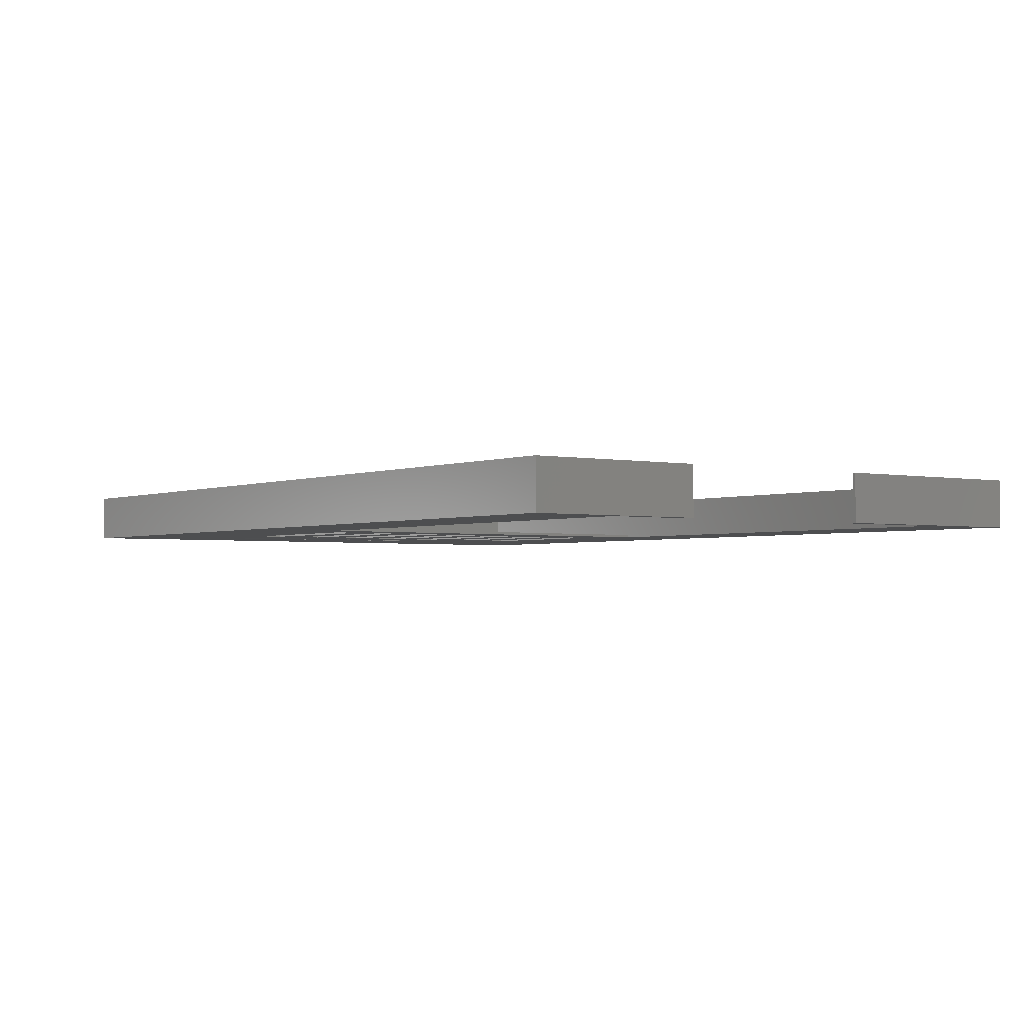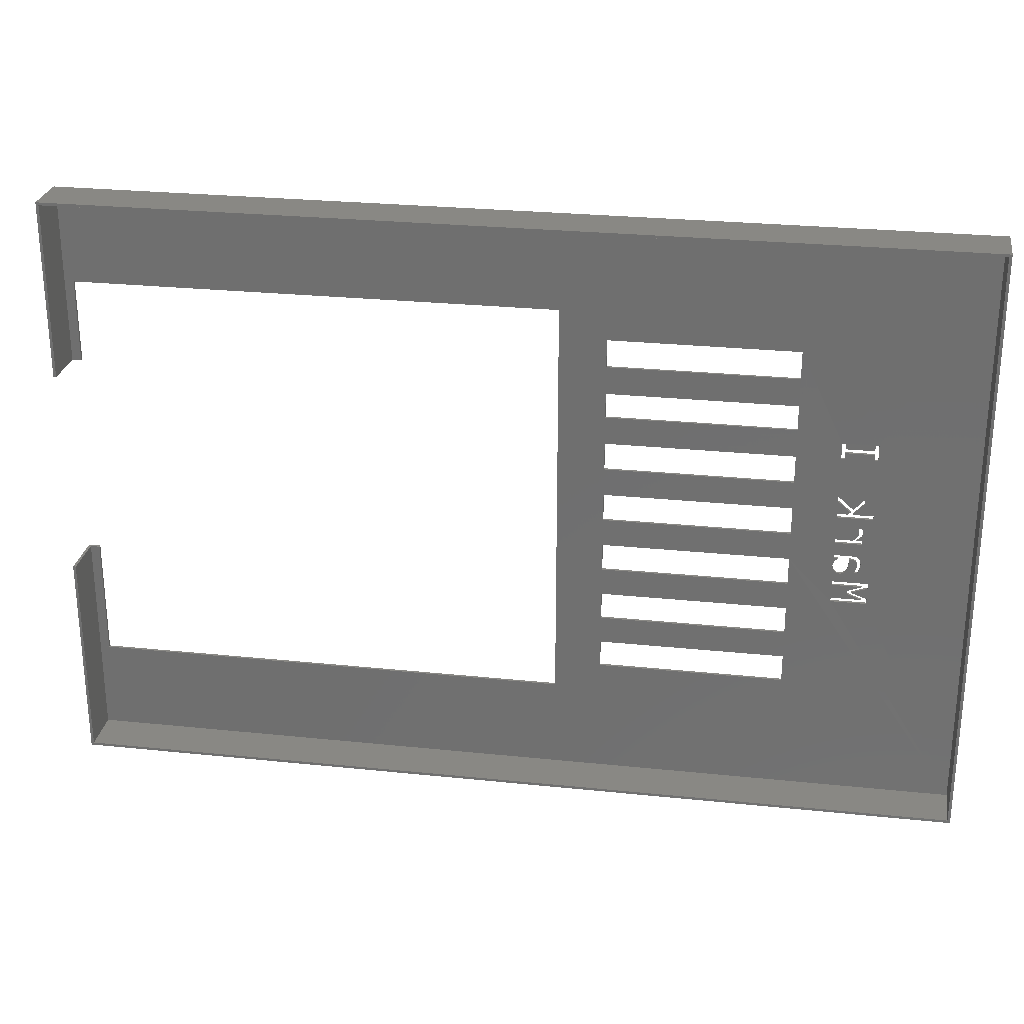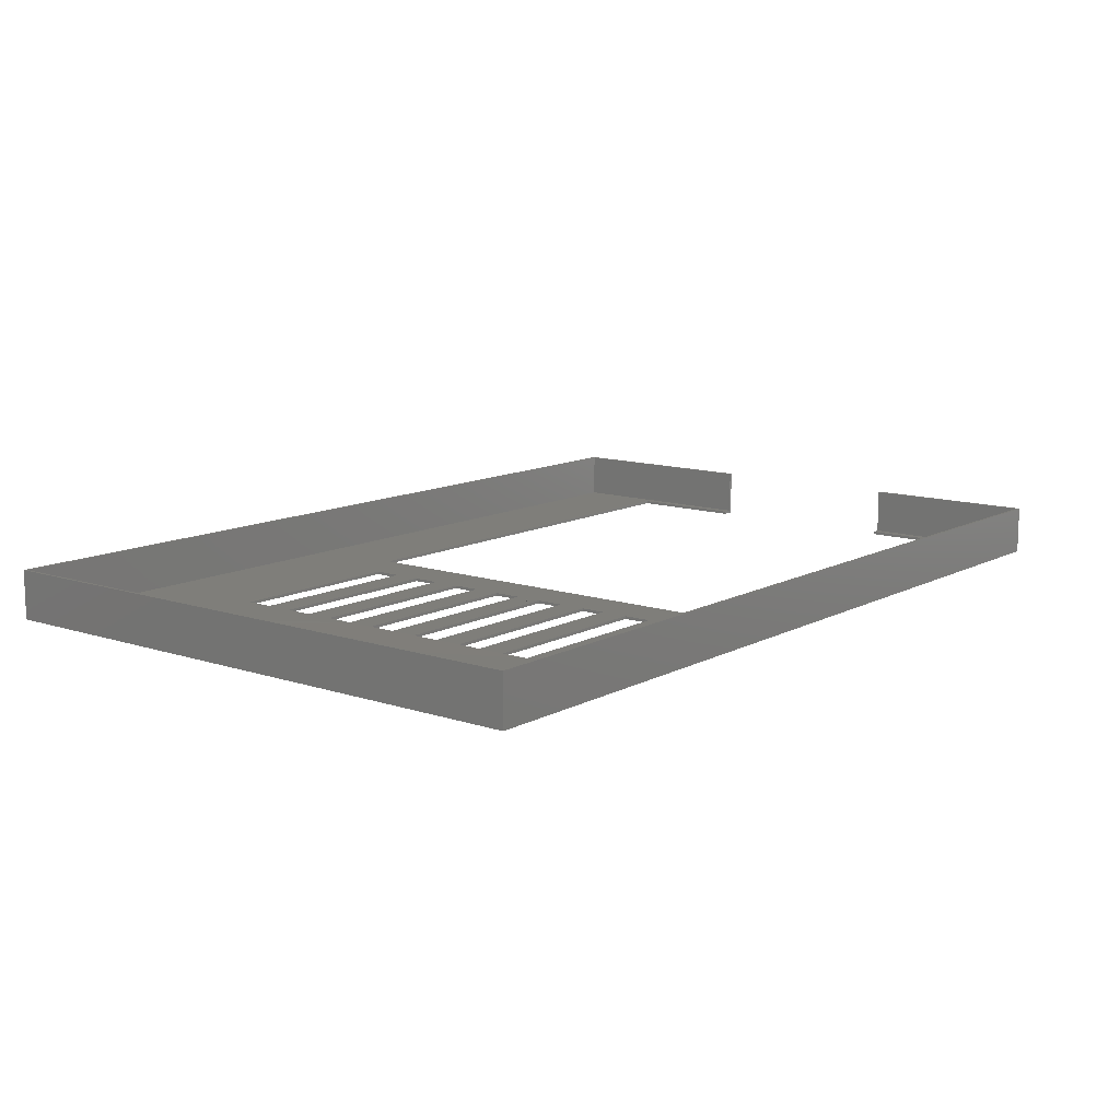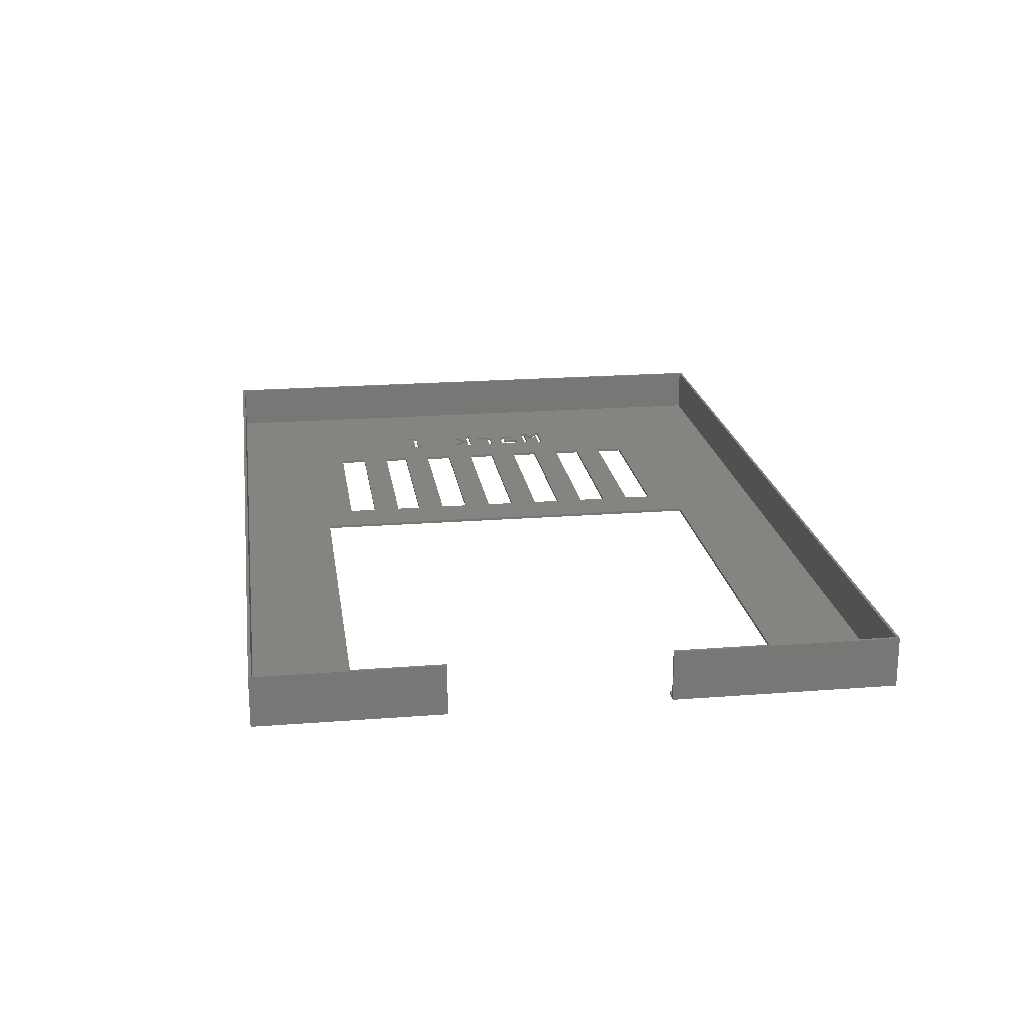
<metadata>
{"format":"stl","ext":"stl","renderer":"f3d","projection":"perspective","resolution":1024,"background":"white","views":[{"elev":-2.5,"azim":-125.9,"up":"+Z"},{"elev":26.5,"azim":9.3,"up":"+Y"},{"elev":11.8,"azim":128.5,"up":"+Z"},{"elev":20.4,"azim":-98.1,"up":"+Z"}]}
</metadata>
<code>
# stl→obj: 278 verts, 600 faces
v 84.76 28.73 0.3
v 85.07 28.69 5.508e-18
v 84.76 28.73 5.508e-18
v 85.07 28.69 0.3
v 82.93 28.07 5.508e-18
v 82.9 27.78 0.3
v 82.9 27.78 5.508e-18
v 82.93 28.07 0.3
v 82.97 35.49 0.3
v 84.36 34.3 5.508e-18
v 82.97 35.49 5.508e-18
v 84.36 34.3 0.3
v 84.06 27.07 0.3
v 84.2 27.17 5.508e-18
v 84.06 27.07 5.508e-18
v 84.2 27.17 0.3
v 1.964e-18 65.3 5.325
v 97.6 65.3 0.025
v 1.964e-18 65.3 0.025
v 97.6 65.3 5.325
v 97.6 0 5.325
v 97.6 0 0.025
v 1.964e-18 0 0.025
v 1.964e-18 0 5.325
v 82.97 23.99 0.3
v 84.67 24.56 0.3
v 82.97 25.55 0.3
v 86.23 23.99 0.3
v 84.67 24.98 0.3
v 86.23 25.55 0.3
v 83.03 28.33 0.3
v 82.97 28.8 0.3
v 83.19 28.56 0.3
v 83.42 28.75 0.3
v 85.31 31.49 0.3
v 85.3 32.33 0.3
v 85.18 31.32 0.3
v 85.39 32.07 0.3
v 85.39 31.67 0.3
v 85.42 31.85 0.3
v 83.28 29.17 0.3
v 82.97 30.59 0.3
v 82.97 29.22 0.3
v 85.77 30.59 0.3
v 83.62 29.15 0.3
v 84.83 29.15 0.3
v 85.27 29.09 0.3
v 85.45 29.01 0.3
v 85.59 28.91 0.3
v 85.7 28.77 0.3
v 85.78 28.61 0.3
v 85.77 31.01 0.3
v 82.95 27.48 0.3
v 82.97 25.98 0.3
v 83.12 27.23 0.3
v 82.97 23.56 0.3
v 83.37 27.05 0.3
v 86.77 25.98 0.3
v 83.69 26.99 0.3
v 83.89 27.01 0.3
v 84.32 27.32 0.3
v 84.5 27.71 0.3
v 85.25 27.24 0.3
v 84.58 28.26 0.3
v 84.62 28.73 0.3
v 85.55 27.12 0.3
v 85.77 27.68 0.3
v 85.84 28.19 0.3
v 85.84 31.88 0.3
v 85.48 31.19 0.3
v 85.21 31.01 0.3
v 85.68 31.4 0.3
v 85.8 31.63 0.3
v 0.3 0.3 0.325
v 1.3 10.3 0.325
v 0.3 23.3 0.325
v 97.3 0.3 0.325
v 53.3 10.3 0.325
v 58.3 13.3 0.325
v 53.3 55 0.325
v 78.3 13.3 0.325
v 78.3 16.3 0.325
v 78.3 19.3 0.325
v 78.3 22.3 0.325
v 78.3 25.3 0.325
v 78.3 28.3 0.325
v 78.3 31.3 0.325
v 78.3 34.3 0.325
v 78.3 37.3 0.325
v 78.3 40.3 0.325
v 78.3 43.3 0.325
v 78.3 46 0.325
v 78.3 49 0.325
v 78.3 52 0.325
v 86.77 23.56 0.3
v 86.77 24.14 0.3
v 86.77 25.41 0.3
v 86.77 33.6 0.3
v 86.77 34.02 0.3
v 86.77 40.41 0.3
v 86.77 42.14 0.3
v 1.3 46 0.325
v 0.3 65 0.325
v 0.3 46 0.325
v 1.3 55 0.325
v 97.3 65 0.325
v 18.3 55 0.325
v 58.3 52 0.325
v 58.3 16.3 0.325
v 58.3 19.3 0.325
v 58.3 22.3 0.325
v 58.3 25.3 0.325
v 58.3 28.3 0.325
v 58.3 31.3 0.325
v 58.3 34.3 0.325
v 58.3 37.3 0.325
v 58.3 40.3 0.325
v 58.3 43.3 0.325
v 58.3 46 0.325
v 58.3 49 0.325
v 82.97 42.14 0.3
v 82.97 31.01 0.3
v 82.97 33.6 0.3
v 82.97 34.02 0.3
v 82.97 36.04 0.3
v 82.97 40.41 0.3
v 83.35 42.14 0.3
v 86.38 42.14 0.3
v 86.38 41.51 0.3
v 85.77 35.34 0.3
v 84.59 34.02 0.3
v 85.77 35.87 0.3
v 86.38 40.41 0.3
v 84.78 31.01 0.3
v 85.01 31.16 0.3
v 85.7 32.5 0.3
v 85.81 32.2 0.3
v 85.04 24.77 0.3
v 84.63 34.6 0.3
v 83.35 40.41 0.3
v 83.35 41.06 0.3
v 86.38 41.06 0.3
v 85.3 28.56 0.3
v 85.41 27.65 0.3
v 85.43 28.35 0.3
v 85.48 28.06 0.3
v 84.13 34.02 0.3
v 83.35 41.51 0.3
v 1.3 23.3 0.325
v 0 46 0.025
v 1.964e-18 46 5.325
v 84.13 34.02 5.508e-18
v 0.3 0.3 5.325
v 0.3 23.3 5.325
v 82.97 34.02 5.508e-18
v 97.3 0.3 5.325
v 97.3 65 5.325
v 78.3 25.3 0.025
v 78.3 28.3 0.025
v 78.3 37.3 0.025
v 58.3 37.3 0.025
v 83.03 28.33 5.508e-18
v 58.3 40.3 0.025
v 78.3 40.3 0.025
v 83.42 28.75 5.508e-18
v 82.97 28.8 5.508e-18
v 82.97 33.6 5.508e-18
v 0.3 46 5.325
v 0.3 65 5.325
v 1.964e-18 23.3 5.325
v 86.77 33.6 5.508e-18
v 86.77 34.02 5.508e-18
v 0 23.3 0.025
v 1.3 23.3 0.025
v 83.19 28.56 5.508e-18
v 82.95 27.48 5.508e-18
v 83.12 27.23 5.508e-18
v 58.3 28.3 0.025
v 1.3 46 0.025
v 1.3 10.3 0.025
v 58.3 25.3 0.025
v 85.77 27.68 5.508e-18
v 85.84 28.19 5.508e-18
v 84.59 34.02 5.508e-18
v 83.69 26.99 5.508e-18
v 83.37 27.05 5.508e-18
v 83.35 40.41 5.508e-18
v 82.97 40.41 5.508e-18
v 83.35 41.06 5.508e-18
v 86.38 41.06 5.508e-18
v 86.38 40.41 5.508e-18
v 86.77 40.41 0
v 86.77 42.14 0
v 86.38 42.14 5.508e-18
v 86.38 41.51 5.508e-18
v 85.77 35.34 5.508e-18
v 85.77 35.87 5.508e-18
v 84.63 34.6 5.508e-18
v 82.97 36.04 5.508e-18
v 83.35 41.51 5.508e-18
v 83.35 42.14 5.508e-18
v 82.97 42.14 5.508e-18
v 85.3 28.56 5.508e-18
v 85.43 28.35 5.508e-18
v 84.32 27.32 5.508e-18
v 85.55 27.12 5.508e-18
v 83.89 27.01 5.508e-18
v 85.25 27.24 5.508e-18
v 84.58 28.26 5.508e-18
v 84.62 28.73 5.508e-18
v 84.5 27.71 5.508e-18
v 85.41 27.65 5.508e-18
v 58.3 16.3 0.025
v 58.3 13.3 0.025
v 85.48 28.06 5.508e-18
v 78.3 16.3 0.025
v 78.3 13.3 0.025
v 58.3 46 0.025
v 78.3 46 0.025
v 85.77 30.59 5.508e-18
v 85.77 31.01 5.508e-18
v 58.3 52 0.025
v 78.3 52 0.025
v 82.97 30.59 5.508e-18
v 82.97 31.01 5.508e-18
v 84.78 31.01 5.508e-18
v 85.31 31.49 5.508e-18
v 85.18 31.32 5.508e-18
v 85.8 31.63 5.508e-18
v 85.84 31.88 5.508e-18
v 78.3 31.3 0.025
v 58.3 31.3 0.025
v 58.3 49 0.025
v 85.39 31.67 5.508e-18
v 58.3 43.3 0.025
v 53.3 10.3 0.025
v 53.3 55 0.025
v 85.81 32.2 5.508e-18
v 85.7 32.5 5.508e-18
v 85.01 31.16 5.508e-18
v 1.3 55 0.025
v 18.3 55 0.025
v 85.3 32.33 5.508e-18
v 85.39 32.07 5.508e-18
v 78.3 34.3 0.025
v 58.3 34.3 0.025
v 78.3 49 0.025
v 85.48 31.19 5.508e-18
v 85.21 31.01 5.508e-18
v 85.68 31.4 5.508e-18
v 85.78 28.61 5.508e-18
v 82.97 29.22 5.508e-18
v 83.28 29.17 5.508e-18
v 83.62 29.15 5.508e-18
v 84.83 29.15 5.508e-18
v 85.27 29.09 5.508e-18
v 85.45 29.01 5.508e-18
v 85.59 28.91 5.508e-18
v 85.7 28.77 5.508e-18
v 85.42 31.85 5.508e-18
v 82.97 25.55 5.508e-18
v 84.67 24.98 5.508e-18
v 82.97 23.99 5.508e-18
v 86.23 25.55 5.508e-18
v 84.67 24.56 5.508e-18
v 86.23 23.99 5.508e-18
v 78.3 43.3 0.025
v 78.3 22.3 0.025
v 78.3 19.3 0.025
v 86.77 25.98 5.508e-18
v 86.77 25.41 5.508e-18
v 86.77 24.14 5.508e-18
v 86.77 23.56 5.508e-18
v 58.3 22.3 0.025
v 58.3 19.3 0.025
v 82.97 23.56 5.508e-18
v 82.97 25.98 5.508e-18
v 85.04 24.77 5.508e-18
f 1 2 3
f 2 1 4
f 5 6 7
f 6 5 8
f 9 10 11
f 10 9 12
f 13 14 15
f 14 13 16
f 17 18 19
f 18 17 20
f 18 21 22
f 21 18 20
f 21 23 22
f 23 21 24
f 25 26 27
f 26 25 28
f 27 29 30
f 29 27 26
f 31 32 8
f 32 31 33
f 32 33 34
f 35 36 37
f 36 35 38
f 38 35 39
f 38 39 40
f 41 42 43
f 42 41 44
f 44 41 45
f 44 45 46
f 44 46 47
f 44 47 48
f 44 48 49
f 44 49 50
f 44 50 51
f 44 51 52
f 53 54 55
f 54 53 56
f 54 56 25
f 54 25 27
f 55 54 57
f 57 54 58
f 57 58 59
f 59 58 60
f 60 58 13
f 13 58 16
f 16 58 61
f 61 58 62
f 62 58 63
f 62 63 64
f 64 63 65
f 65 63 1
f 1 63 4
f 63 58 66
f 66 58 67
f 67 58 68
f 68 58 69
f 52 70 71
f 70 52 72
f 72 52 73
f 73 52 51
f 73 51 68
f 73 68 69
f 74 75 76
f 75 74 77
f 75 77 78
f 78 77 79
f 78 79 80
f 79 77 81
f 81 77 82
f 82 77 83
f 83 77 84
f 84 77 85
f 85 77 86
f 86 77 56
f 86 56 87
f 87 56 88
f 88 56 89
f 89 56 90
f 90 56 91
f 91 56 92
f 92 56 93
f 93 56 94
f 94 56 6
f 6 56 53
f 56 77 95
f 95 77 96
f 96 77 97
f 97 77 58
f 58 77 98
f 98 77 99
f 99 77 100
f 100 77 101
f 102 103 104
f 103 102 105
f 103 105 106
f 106 105 107
f 106 107 80
f 106 80 108
f 108 80 79
f 108 79 109
f 108 109 110
f 108 110 111
f 108 111 112
f 108 112 113
f 108 113 114
f 108 114 115
f 108 115 116
f 108 116 117
f 108 117 118
f 108 118 119
f 108 119 120
f 106 108 94
f 106 94 121
f 121 94 6
f 121 6 8
f 121 8 32
f 121 32 43
f 121 43 42
f 121 42 122
f 121 122 123
f 121 123 124
f 121 124 9
f 121 9 125
f 121 125 126
f 106 121 127
f 106 127 128
f 128 127 129
f 106 128 101
f 106 101 77
f 99 130 131
f 130 99 132
f 132 99 133
f 133 99 100
f 134 123 122
f 123 134 36
f 123 36 98
f 36 134 135
f 36 135 37
f 98 36 136
f 98 136 137
f 98 137 69
f 98 69 58
f 97 138 96
f 139 126 125
f 126 139 140
f 140 139 141
f 141 139 142
f 142 139 132
f 142 132 133
f 63 143 4
f 143 63 144
f 143 144 145
f 145 144 146
f 147 9 124
f 9 147 12
f 129 127 148
f 92 120 119
f 120 92 93
f 90 118 117
f 118 90 91
f 88 116 115
f 116 88 89
f 86 114 113
f 114 86 87
f 84 112 111
f 112 84 85
f 82 110 109
f 110 82 83
f 149 76 75
f 17 150 151
f 150 17 19
f 10 147 152
f 147 10 12
f 76 153 74
f 153 76 154
f 147 155 152
f 155 147 124
f 153 77 74
f 77 153 156
f 157 77 156
f 77 157 106
f 86 158 85
f 158 86 159
f 116 160 161
f 160 116 89
f 162 8 5
f 8 162 31
f 90 163 164
f 163 90 117
f 32 165 166
f 165 32 34
f 155 123 167
f 123 155 124
f 168 17 151
f 17 168 169
f 24 153 170
f 153 24 21
f 153 21 156
f 156 21 157
f 169 20 17
f 20 169 157
f 20 157 21
f 154 170 153
f 123 171 167
f 171 123 98
f 99 171 98
f 171 99 172
f 170 76 173
f 76 170 154
f 173 149 174
f 149 173 76
f 175 31 162
f 31 175 33
f 176 55 177
f 55 176 53
f 86 178 159
f 178 86 113
f 103 168 104
f 168 103 169
f 102 150 179
f 150 102 104
f 150 104 151
f 151 104 168
f 174 75 180
f 75 174 149
f 112 158 181
f 158 112 85
f 178 112 181
f 112 178 113
f 68 182 67
f 182 68 183
f 99 184 172
f 184 99 131
f 163 116 161
f 116 163 117
f 57 185 186
f 185 57 59
f 126 187 188
f 187 126 140
f 141 187 140
f 187 141 189
f 141 190 189
f 190 141 142
f 190 133 191
f 133 190 142
f 191 100 192
f 100 191 133
f 101 192 100
f 192 101 193
f 101 194 193
f 194 101 128
f 194 129 195
f 129 194 128
f 130 184 131
f 184 130 196
f 132 196 130
f 196 132 197
f 197 139 198
f 139 197 132
f 139 199 198
f 199 139 125
f 199 9 11
f 9 199 125
f 129 200 195
f 200 129 148
f 127 200 148
f 200 127 201
f 127 202 201
f 202 127 121
f 203 145 204
f 145 203 143
f 61 14 16
f 14 61 205
f 67 206 66
f 206 67 182
f 202 126 188
f 126 202 121
f 4 203 2
f 203 4 143
f 59 207 185
f 207 59 60
f 63 206 208
f 206 63 66
f 65 209 64
f 209 65 210
f 65 3 210
f 3 65 1
f 62 205 61
f 205 62 211
f 64 211 62
f 211 64 209
f 212 63 208
f 63 212 144
f 213 79 214
f 79 213 109
f 215 144 212
f 144 215 146
f 204 146 215
f 146 204 145
f 90 160 89
f 160 90 164
f 60 15 207
f 15 60 13
f 55 186 177
f 186 55 57
f 82 213 216
f 213 82 109
f 79 217 214
f 217 79 81
f 82 217 81
f 217 82 216
f 34 175 165
f 175 34 33
f 7 53 176
f 53 7 6
f 92 218 219
f 218 92 119
f 52 220 44
f 220 52 221
f 94 222 223
f 222 94 108
f 42 220 224
f 220 42 44
f 134 225 226
f 225 134 122
f 227 37 228
f 37 227 35
f 69 229 73
f 229 69 230
f 114 231 232
f 231 114 87
f 222 120 233
f 120 222 108
f 234 35 227
f 35 234 39
f 218 118 235
f 118 218 119
f 80 236 78
f 236 80 237
f 136 238 137
f 238 136 239
f 135 226 240
f 226 135 134
f 37 240 228
f 240 37 135
f 137 230 69
f 230 137 238
f 107 241 242
f 241 107 105
f 157 103 106
f 103 157 169
f 243 38 244
f 38 243 36
f 136 243 239
f 243 136 36
f 88 231 87
f 231 88 245
f 88 246 245
f 246 88 115
f 120 247 233
f 247 120 93
f 190 187 189
f 187 190 198
f 198 190 197
f 197 190 196
f 171 225 167
f 225 171 243
f 225 243 226
f 226 243 240
f 240 243 228
f 243 171 239
f 239 171 238
f 238 171 230
f 230 171 183
f 248 221 249
f 221 248 250
f 221 250 229
f 221 229 220
f 220 229 251
f 251 229 183
f 183 229 230
f 220 252 224
f 252 220 253
f 253 220 254
f 254 220 255
f 255 220 256
f 256 220 257
f 257 220 258
f 258 220 259
f 259 220 251
f 243 227 228
f 227 243 244
f 227 244 234
f 234 244 260
f 203 208 2
f 208 203 212
f 212 203 204
f 212 204 215
f 10 155 11
f 155 10 152
f 261 262 263
f 262 261 264
f 263 265 266
f 265 263 262
f 187 199 188
f 199 187 198
f 5 166 162
f 166 5 202
f 166 202 188
f 166 188 199
f 166 199 11
f 166 11 155
f 166 155 167
f 166 167 225
f 166 225 224
f 166 224 252
f 162 166 175
f 175 166 165
f 18 241 19
f 241 18 242
f 242 18 237
f 237 18 222
f 237 222 236
f 222 18 223
f 223 18 247
f 247 18 219
f 219 18 267
f 267 18 164
f 164 18 160
f 160 18 202
f 160 202 245
f 245 202 231
f 231 202 159
f 159 202 158
f 158 202 268
f 268 202 269
f 269 202 216
f 216 202 217
f 217 202 7
f 7 202 5
f 202 18 201
f 201 18 200
f 200 18 194
f 194 18 193
f 193 18 192
f 192 18 172
f 172 18 171
f 171 18 270
f 270 18 271
f 271 18 272
f 272 18 273
f 174 23 173
f 23 174 180
f 23 180 22
f 22 180 236
f 22 236 214
f 214 236 222
f 214 222 233
f 214 233 218
f 214 218 235
f 214 235 163
f 214 163 161
f 214 161 246
f 214 246 232
f 214 232 178
f 214 178 181
f 214 181 274
f 214 274 275
f 214 275 213
f 22 214 217
f 22 217 276
f 276 217 7
f 276 7 176
f 276 176 277
f 276 277 261
f 276 261 263
f 22 276 273
f 22 273 18
f 272 278 271
f 177 277 176
f 277 177 186
f 277 186 270
f 270 186 185
f 270 185 207
f 270 207 15
f 270 15 14
f 270 14 205
f 270 205 211
f 270 211 208
f 208 211 209
f 208 209 210
f 208 210 3
f 208 3 2
f 270 208 206
f 270 206 182
f 270 182 183
f 270 183 171
f 196 172 184
f 172 196 191
f 191 196 190
f 172 191 192
f 195 200 194
f 269 213 275
f 213 269 216
f 158 274 181
f 274 158 268
f 231 178 232
f 178 231 159
f 160 246 161
f 246 160 245
f 267 163 235
f 163 267 164
f 247 218 233
f 218 247 219
f 19 179 150
f 179 19 241
f 260 39 234
f 39 260 40
f 246 114 232
f 114 246 115
f 118 267 235
f 267 118 91
f 244 40 260
f 40 244 38
f 110 269 275
f 269 110 83
f 27 264 261
f 264 27 30
f 94 247 93
f 247 94 223
f 80 242 237
f 242 80 107
f 84 274 268
f 274 84 111
f 71 248 249
f 248 71 70
f 241 102 179
f 102 241 105
f 225 42 224
f 42 225 122
f 84 269 83
f 269 84 268
f 92 267 91
f 267 92 219
f 180 78 236
f 78 180 75
f 30 262 264
f 262 30 29
f 72 248 70
f 248 72 250
f 170 23 24
f 23 170 173
f 262 26 265
f 26 262 29
f 26 266 265
f 266 26 28
f 28 263 266
f 263 28 25
f 263 56 276
f 56 263 25
f 52 249 221
f 249 52 71
f 56 273 276
f 273 56 95
f 73 250 72
f 250 73 229
f 96 273 95
f 273 96 272
f 51 183 68
f 183 51 251
f 50 251 51
f 251 50 259
f 49 259 50
f 259 49 258
f 49 257 258
f 257 49 48
f 48 256 257
f 256 48 47
f 47 255 256
f 255 47 46
f 96 278 272
f 278 96 138
f 138 271 278
f 271 138 97
f 58 271 97
f 271 58 270
f 46 254 255
f 254 46 45
f 45 253 254
f 253 45 41
f 41 252 253
f 252 41 43
f 58 277 270
f 277 58 54
f 252 32 166
f 32 252 43
f 274 110 275
f 110 274 111
f 277 27 261
f 27 277 54

</code>
